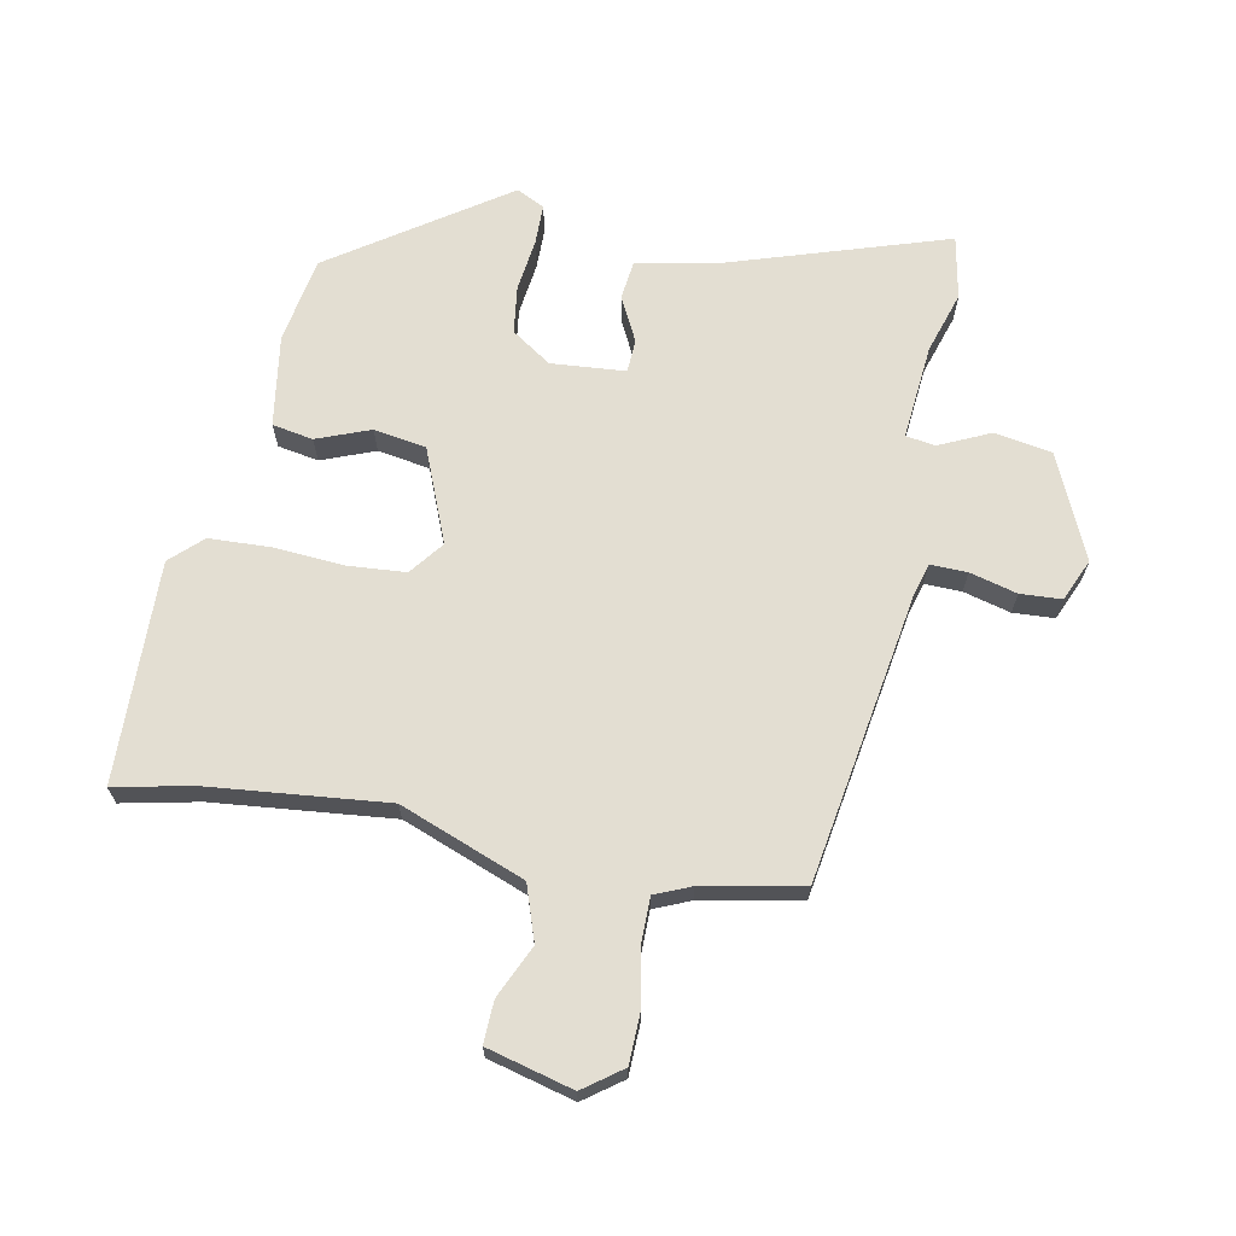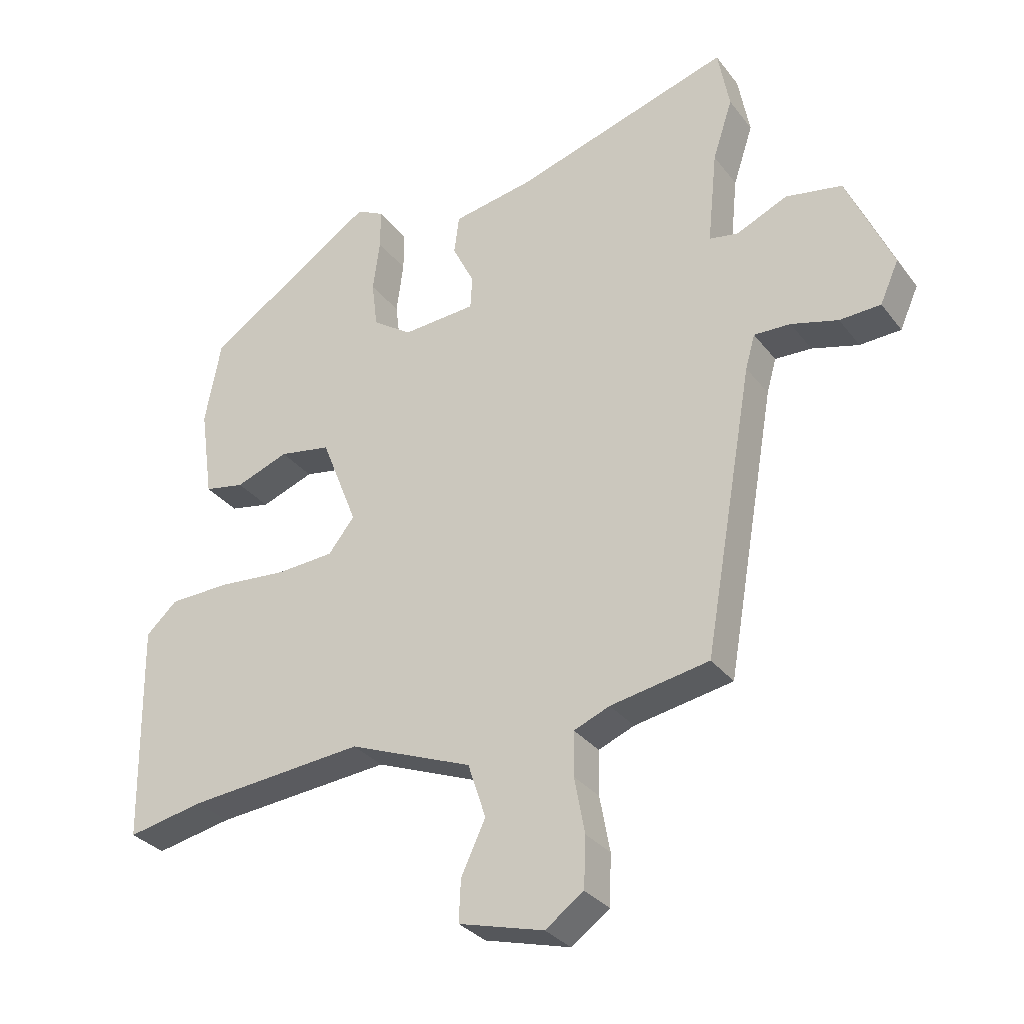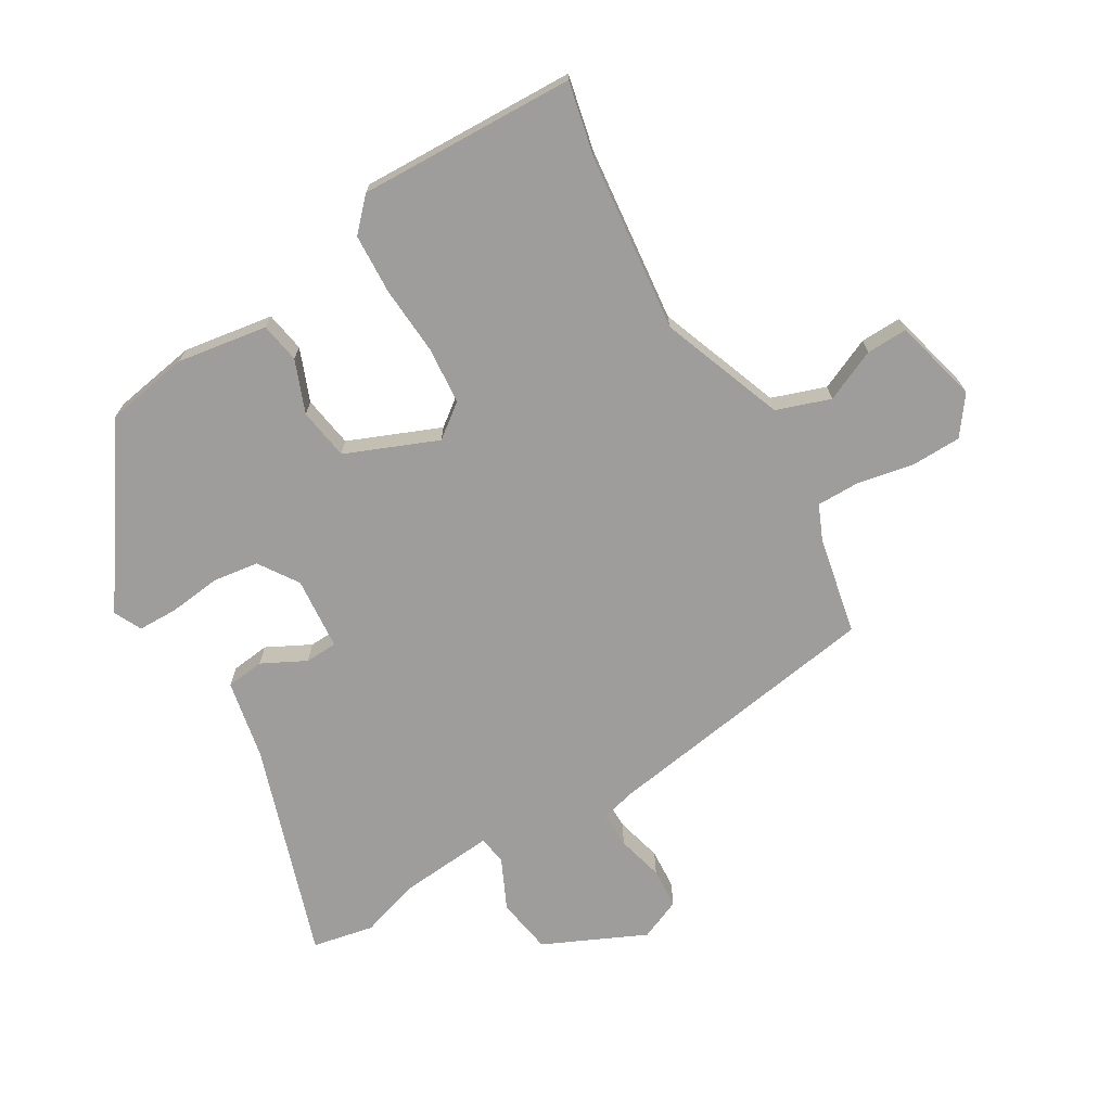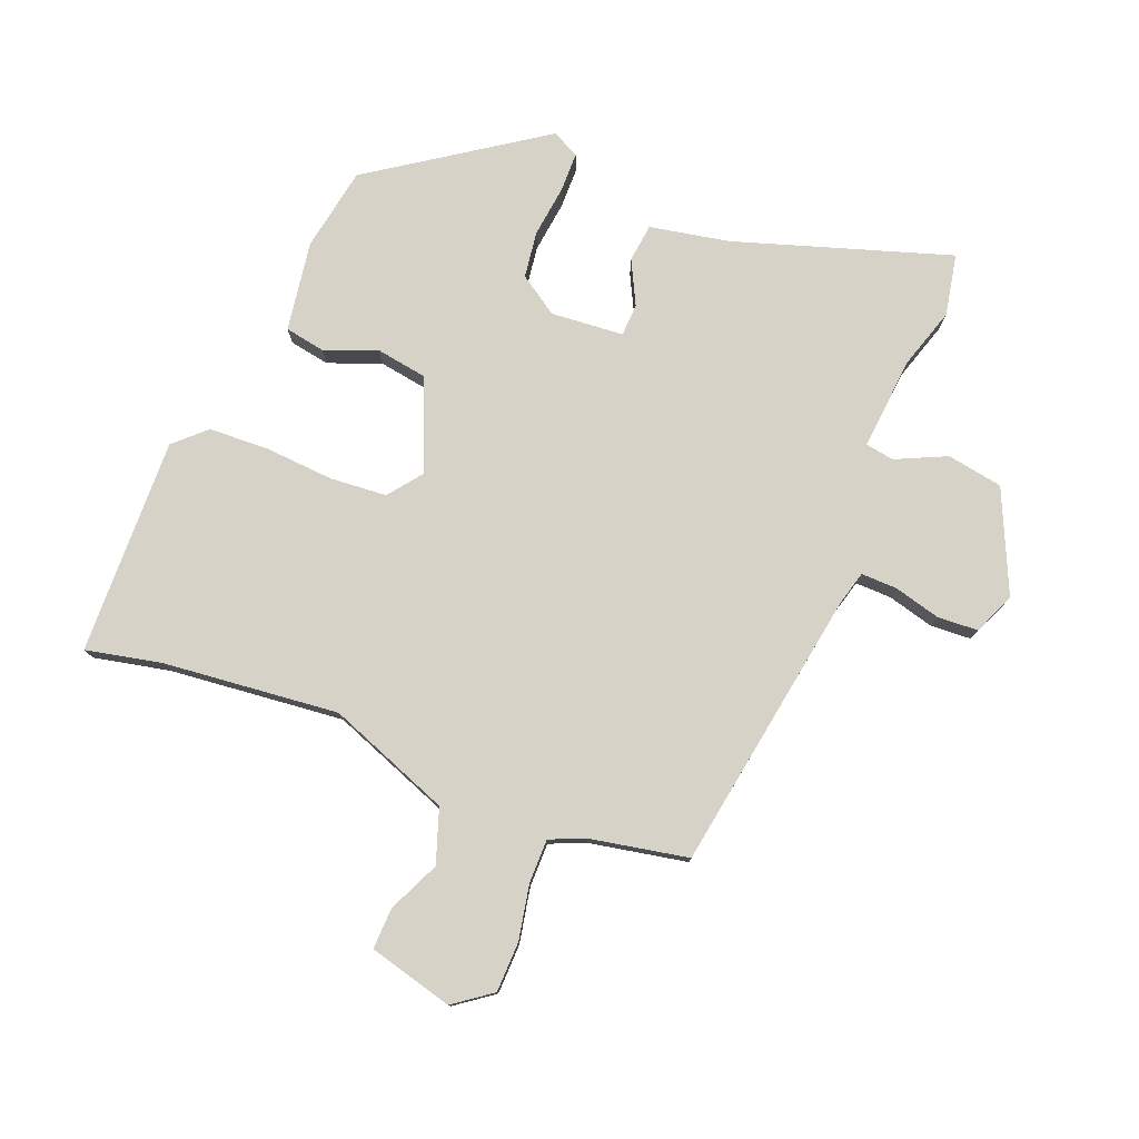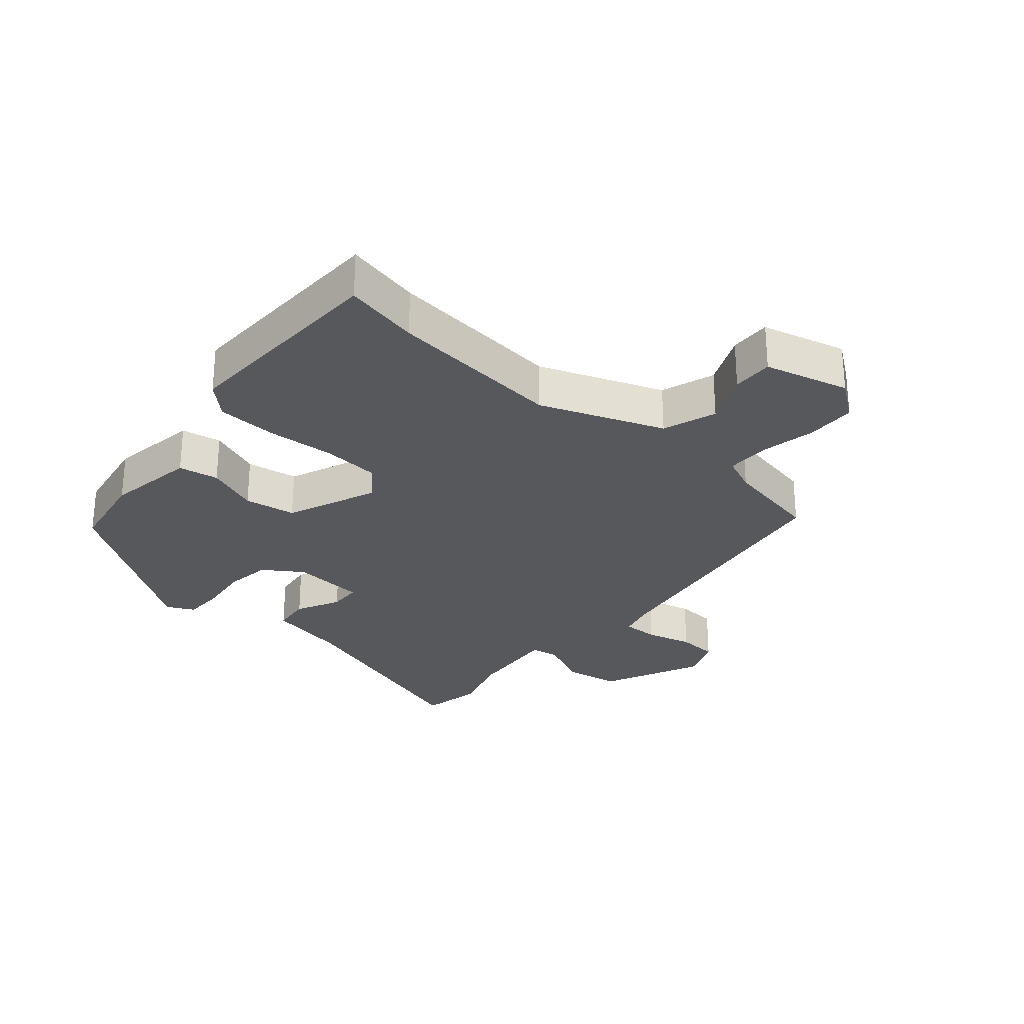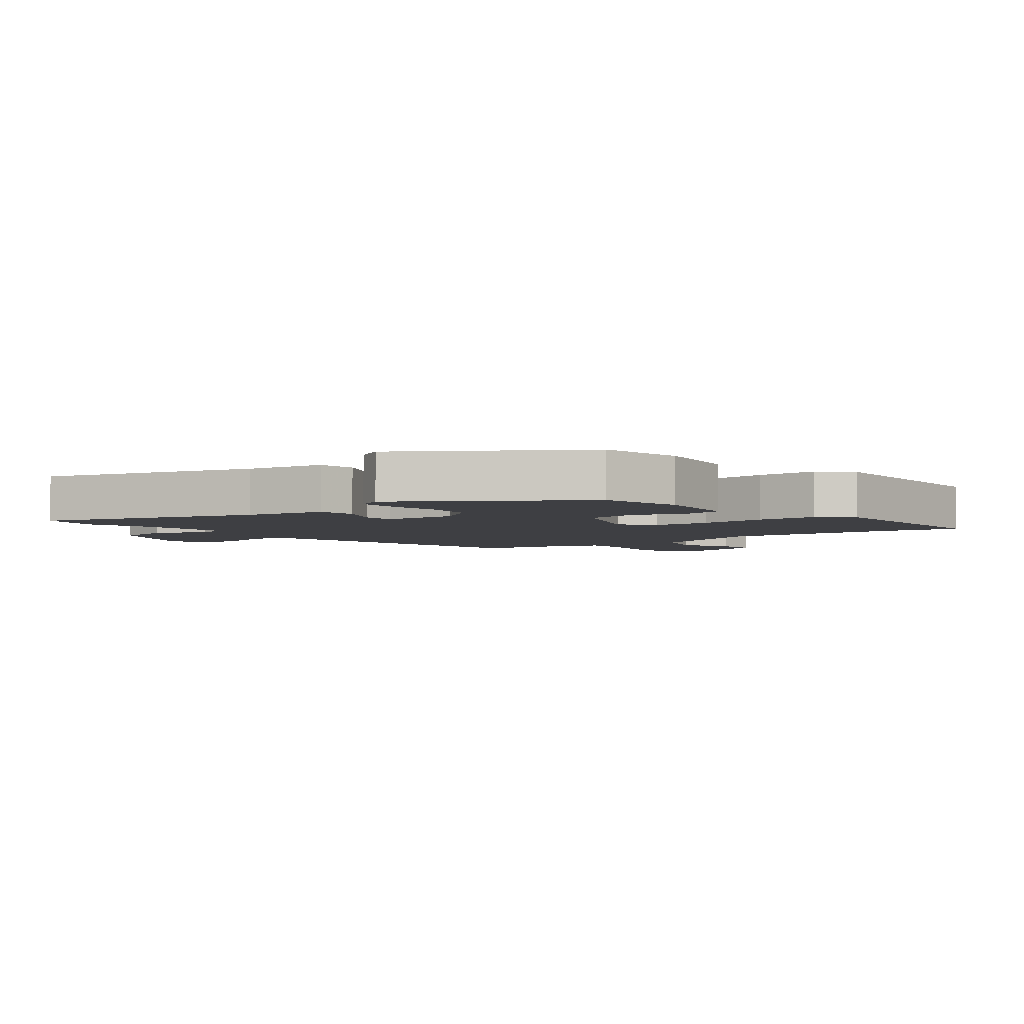
<metadata>
{"format":"obj","ext":"obj","renderer":"f3d","projection":"perspective","resolution":1024,"background":"white","views":[{"elev":67.6,"azim":-169.6,"up":"+Y"},{"elev":-31.2,"azim":-149.3,"up":"+Z"},{"elev":-70.6,"azim":119.7,"up":"+Y"},{"elev":78.0,"azim":-159.0,"up":"+Y"},{"elev":-28.1,"azim":138.5,"up":"+Y"},{"elev":-4.2,"azim":38.6,"up":"+Y"}]}
</metadata>
<code>
v 0.438 0.07 0.346
v 0.463 0.07 0.214
v 0.443 0.07 0.072
v 0.38 0.07 0.06
v 0.297 0.07 0.091
v 0.216 0.07 0.077
v 0.159 0.07 -0.068
v 0.2 0.07 -0.12
v 0.29 0.07 -0.126
v 0.398 0.07 -0.117
v 0.493 0.07 -0.12
v 0.542 0.07 -0.165
v 0.537 0.07 -0.507
v 0.418 0.07 -0.483
v 0.141 0.07 -0.458
v -0.052 0.07 -0.534
v -0.08 0.07 -0.619
v -0.042 0.07 -0.7
v -0.039 0.07 -0.765
v -0.172 0.07 -0.801
v -0.232 0.07 -0.758
v -0.235 0.07 -0.679
v -0.219 0.07 -0.592
v -0.22 0.07 -0.523
v -0.276 0.07 -0.5
v -0.43 0.07 -0.472
v -0.507 0.07 -0.028
v -0.522 0.07 0.025
v -0.579 0.07 0.023
v -0.652 0.07 0.003
v -0.716 0.07 0.006
v -0.745 0.07 0.071
v -0.674 0.07 0.232
v -0.586 0.07 0.248
v -0.506 0.07 0.212
v -0.461 0.07 0.22
v -0.476 0.07 0.367
v -0.507 0.07 0.462
v -0.489 0.07 0.559
v -0.15 0.07 0.454
v -0.024 0.07 0.431
v -0.016 0.07 0.371
v -0.05 0.07 0.302
v -0.047 0.07 0.251
v 0.068 0.07 0.243
v 0.129 0.07 0.285
v 0.138 0.07 0.358
v 0.127 0.07 0.439
v 0.127 0.07 0.502
v 0.17 0.07 0.524
v 0.438 0 0.346
v 0.463 0 0.214
v 0.443 0 0.072
v 0.38 0 0.06
v 0.297 0 0.091
v 0.216 0 0.077
v 0.159 0 -0.068
v 0.2 0 -0.12
v 0.29 0 -0.126
v 0.398 0 -0.117
v 0.493 0 -0.12
v 0.542 0 -0.165
v 0.537 0 -0.507
v 0.418 0 -0.483
v 0.141 0 -0.458
v -0.052 0 -0.534
v -0.08 0 -0.619
v -0.042 0 -0.7
v -0.039 0 -0.765
v -0.172 0 -0.801
v -0.232 0 -0.758
v -0.235 0 -0.679
v -0.219 0 -0.592
v -0.22 0 -0.523
v -0.276 0 -0.5
v -0.43 0 -0.472
v -0.507 0 -0.028
v -0.522 0 0.025
v -0.579 0 0.023
v -0.652 0 0.003
v -0.716 0 0.006
v -0.745 0 0.071
v -0.674 0 0.232
v -0.586 0 0.248
v -0.506 0 0.212
v -0.461 0 0.22
v -0.476 0 0.367
v -0.507 0 0.462
v -0.489 0 0.559
v -0.15 0 0.454
v -0.024 0 0.431
v -0.016 0 0.371
v -0.05 0 0.302
v -0.047 0 0.251
v 0.068 0 0.243
v 0.129 0 0.285
v 0.138 0 0.358
v 0.127 0 0.439
v 0.127 0 0.502
v 0.17 0 0.524
f 47 48 49 50
f 46 47 50 1
f 45 46 1 2
f 44 45 2 3
f 40 41 42 43
f 40 43 44
f 37 38 39 40
f 36 37 40 44
f 35 36 44 3
f 33 34 35
f 29 30 31 32
f 28 29 32 33
f 25 26 27
f 24 25 27 28
f 20 21 22 23
f 20 23 24
f 17 18 19 20
f 16 17 20 24
f 15 16 24 28
f 11 12 13 14
f 9 10 11 14
f 8 9 14 15
f 7 8 15 28
f 3 4 5
f 33 35 3 5
f 6 7 28 33
f 5 6 33
f 100 99 98 97
f 51 100 97 96
f 52 51 96 95
f 53 52 95 94
f 93 92 91 90
f 94 93 90
f 90 89 88 87
f 94 90 87 86
f 53 94 86 85
f 85 84 83
f 82 81 80 79
f 83 82 79 78
f 77 76 75
f 78 77 75 74
f 73 72 71 70
f 74 73 70
f 70 69 68 67
f 74 70 67 66
f 78 74 66 65
f 64 63 62 61
f 64 61 60 59
f 65 64 59 58
f 78 65 58 57
f 55 54 53
f 55 53 85 83
f 83 78 57 56
f 83 56 55
f 1 51 52 2
f 2 52 53 3
f 3 53 54 4
f 4 54 55 5
f 5 55 56 6
f 6 56 57 7
f 7 57 58 8
f 8 58 59 9
f 9 59 60 10
f 10 60 61 11
f 11 61 62 12
f 12 62 63 13
f 13 63 64 14
f 14 64 65 15
f 15 65 66 16
f 16 66 67 17
f 17 67 68 18
f 18 68 69 19
f 19 69 70 20
f 20 70 71 21
f 21 71 72 22
f 22 72 73 23
f 23 73 74 24
f 24 74 75 25
f 25 75 76 26
f 26 76 77 27
f 27 77 78 28
f 28 78 79 29
f 29 79 80 30
f 30 80 81 31
f 31 81 82 32
f 32 82 83 33
f 33 83 84 34
f 34 84 85 35
f 35 85 86 36
f 36 86 87 37
f 37 87 88 38
f 38 88 89 39
f 39 89 90 40
f 40 90 91 41
f 41 91 92 42
f 42 92 93 43
f 43 93 94 44
f 44 94 95 45
f 45 95 96 46
f 46 96 97 47
f 47 97 98 48
f 48 98 99 49
f 49 99 100 50
f 50 100 51 1

</code>
